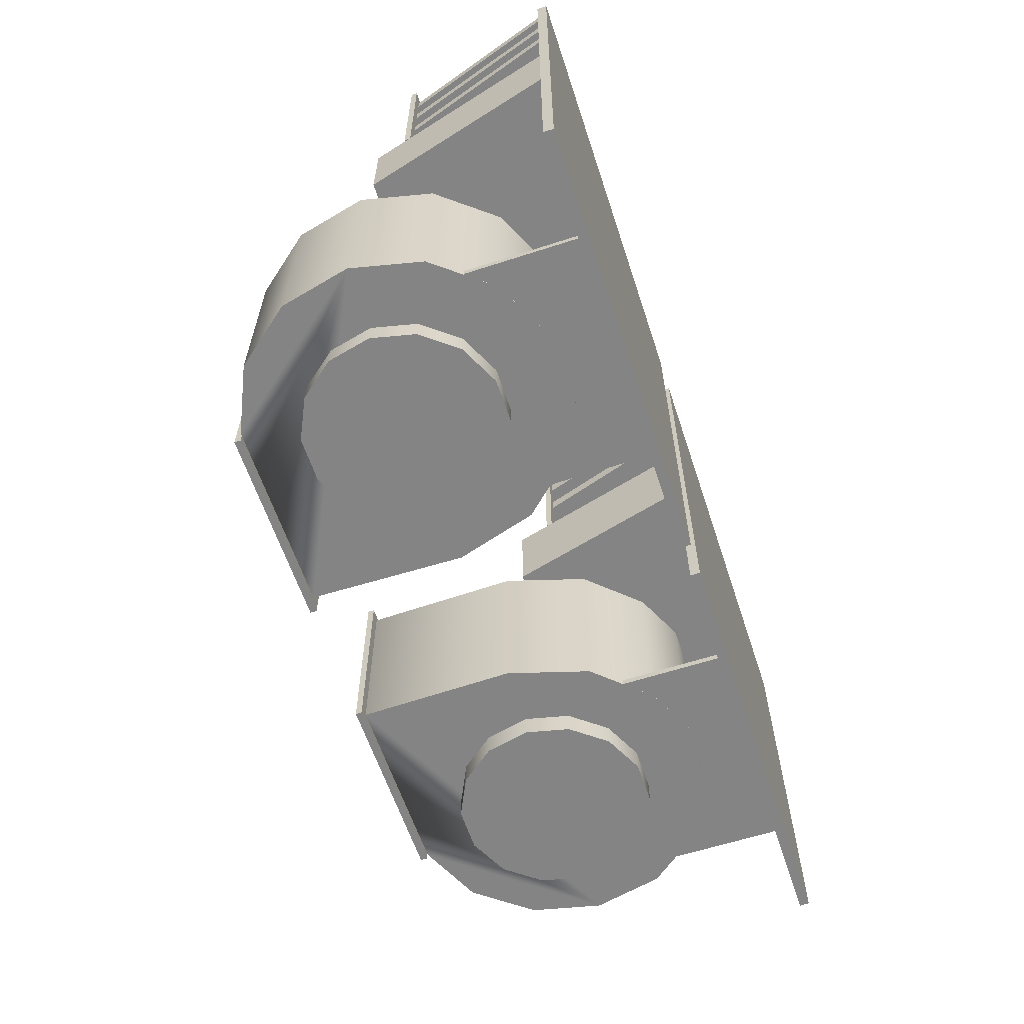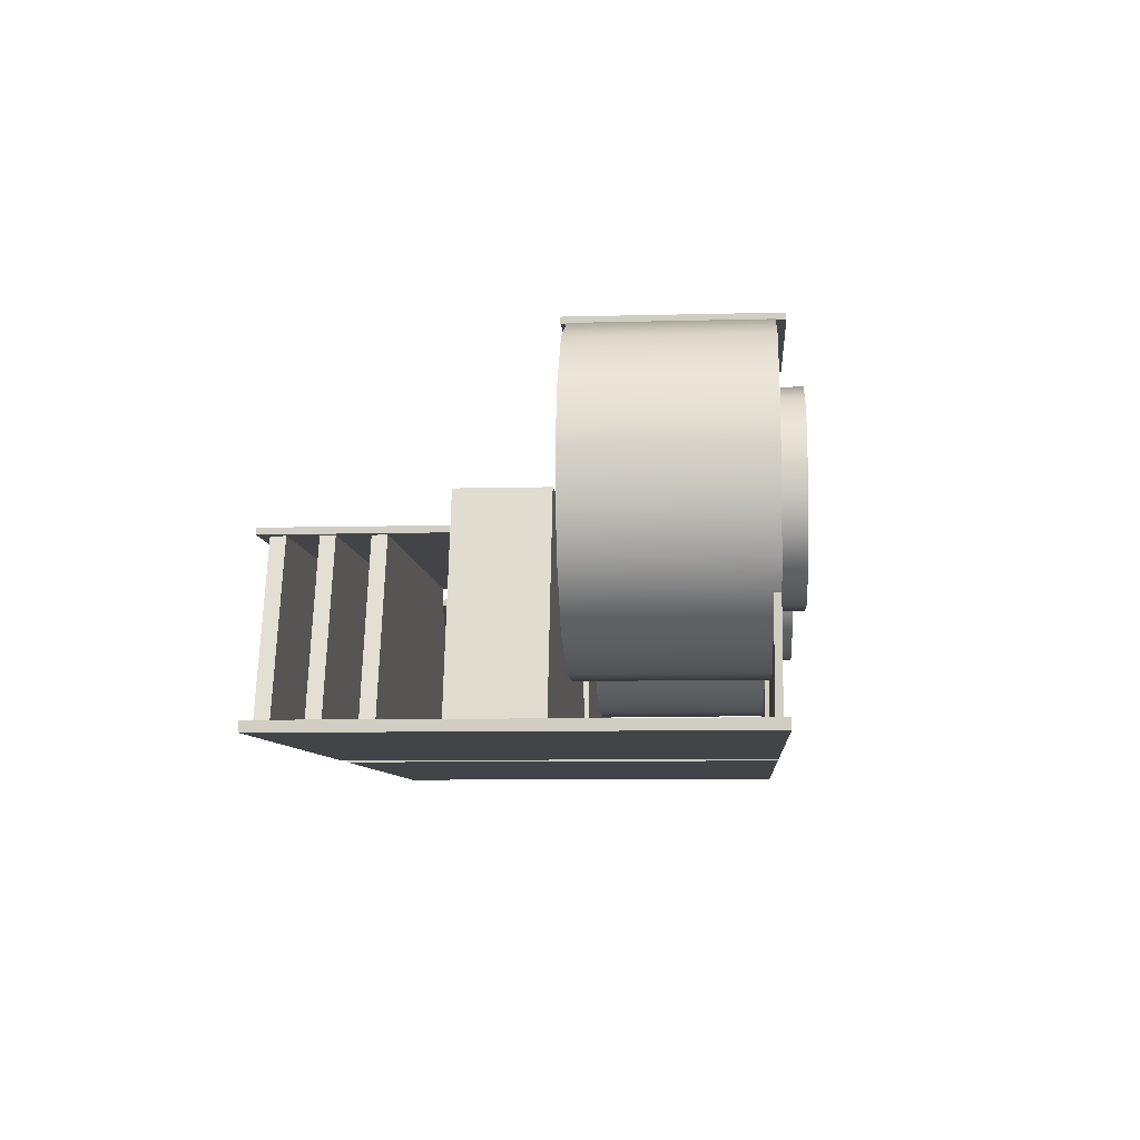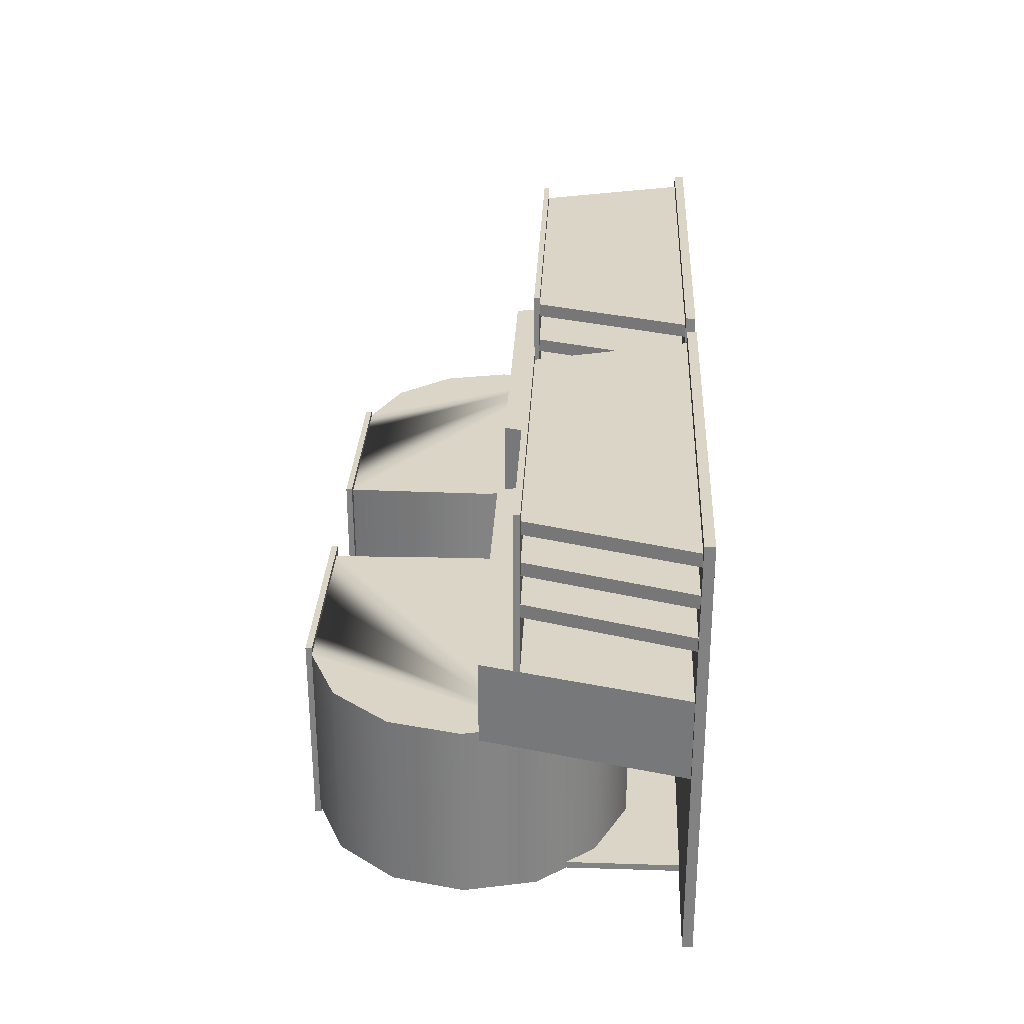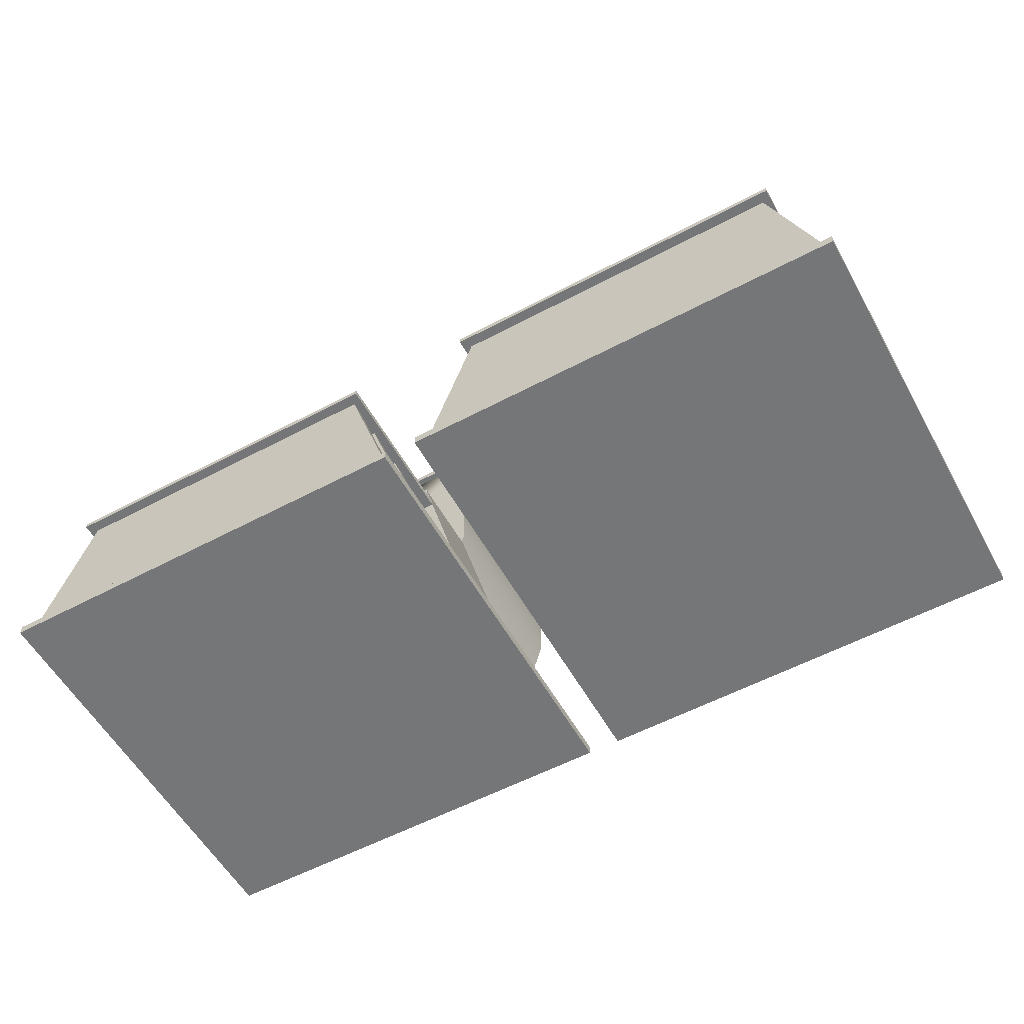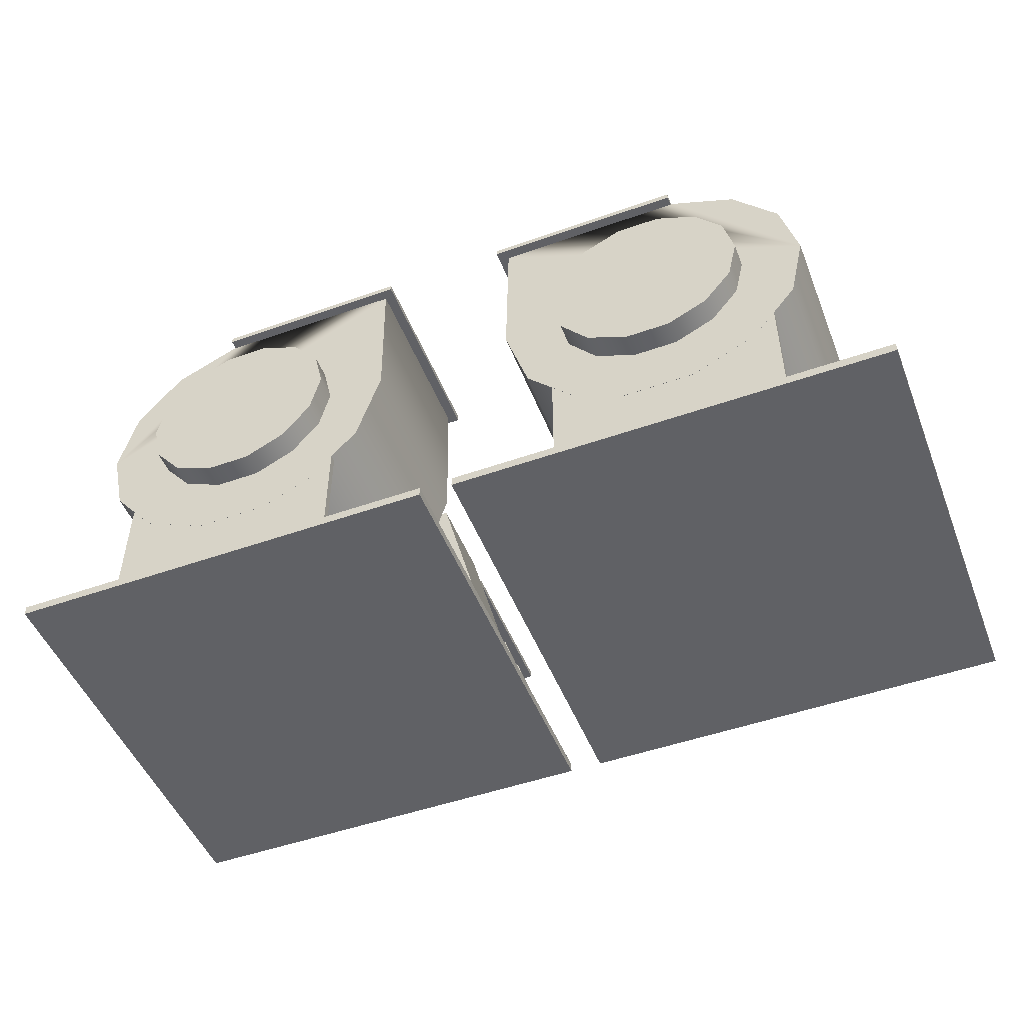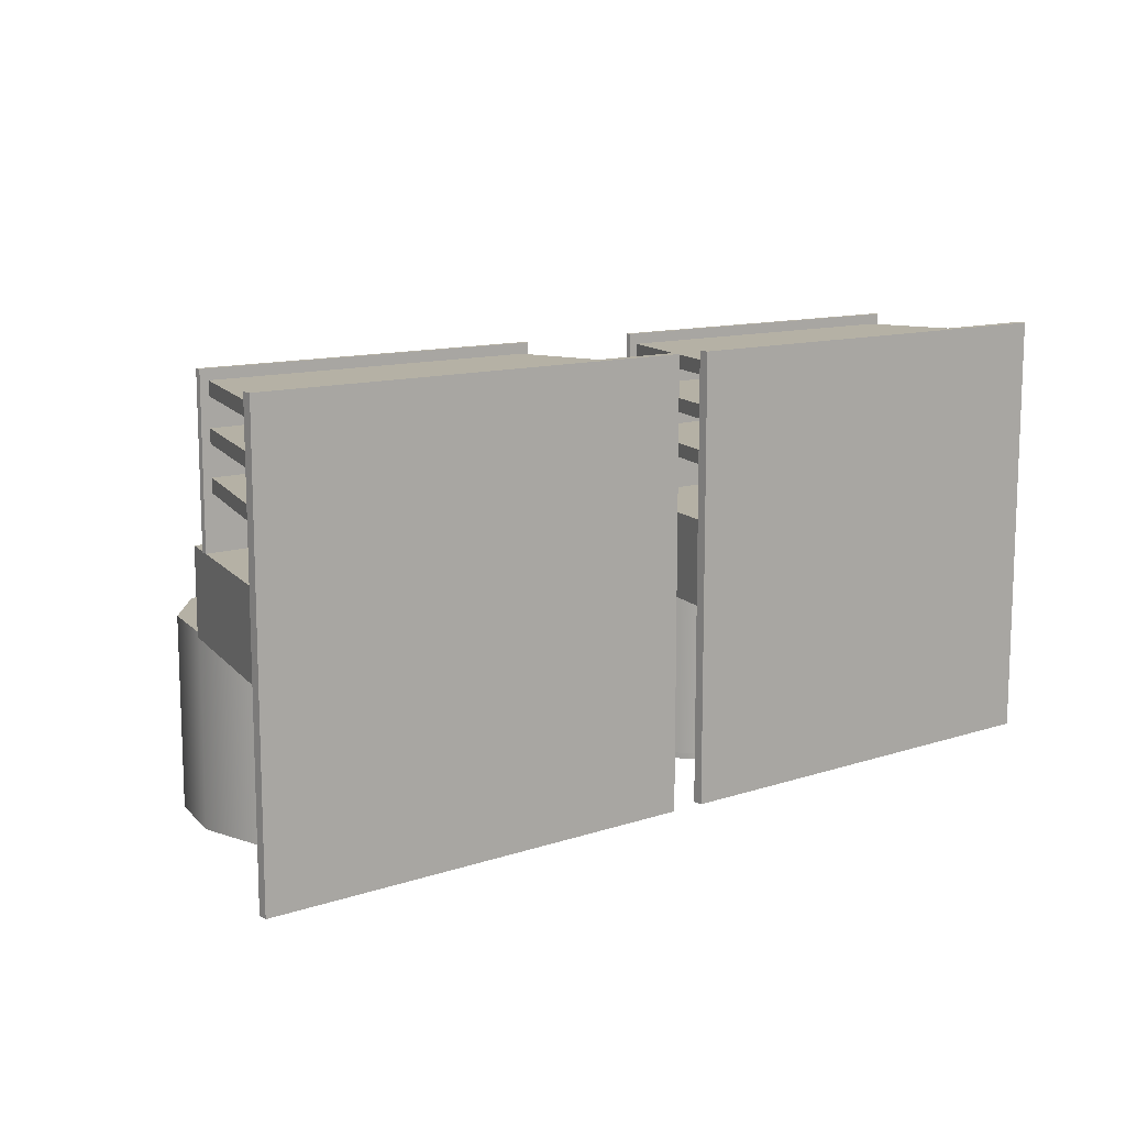
<metadata>
{"format":"obj","ext":"obj","renderer":"f3d","projection":"perspective","resolution":1024,"background":"white","views":[{"elev":-61.3,"azim":-71.7,"up":"+Z"},{"elev":-8.0,"azim":94.3,"up":"+Y"},{"elev":29.0,"azim":-87.3,"up":"+Z"},{"elev":-56.7,"azim":29.0,"up":"+Y"},{"elev":-49.5,"azim":-158.7,"up":"+Y"},{"elev":11.9,"azim":-38.3,"up":"+Z"}]}
</metadata>
<code>
g Cylinder8561
v -0.1256 0 0
v -0.1132 0.0545 0
v -0.0783 0.0982 0
v -0.028 0.121 0
v 0.0018 0.121 0
v 0.0522 0.121 0
v 0.1217 0.121 0
v 0.1239 0 0
v 0.1052 -0.0625 0
v 0.0668 -0.1041 0
v 0.028 -0.1225 0
v -0.028 -0.1225 0
v -0.0783 -0.0982 0
v -0.1132 -0.0545 0
v -0.1256 0 -0.1437
v -0.1132 0.0545 -0.1437
v -0.0783 0.0982 -0.1437
v -0.028 0.121 -0.1437
v 0.0018 0.121 -0.1437
v 0.0522 0.121 -0.1437
v 0.1217 0.121 -0.1437
v 0.1239 0 -0.1437
v 0.1052 -0.0625 -0.1437
v 0.0668 -0.1041 -0.1437
v 0.028 -0.1225 -0.1437
v -0.028 -0.1225 -0.1437
v -0.0783 -0.0982 -0.1437
v -0.1132 -0.0545 -0.1437
v -0.1725 -0.1634 0.065
v 0.162 -0.1634 0.065
v -0.1725 -0.1634 0.0007
v 0.162 -0.1634 0.0007
v -0.1338 -0.0133 0.065
v 0.1232 -0.0133 0.065
v -0.1338 -0.0133 0.0007
v 0.1232 -0.0133 0.0007
v -0.1413 -0.0429 0.065
v -0.1413 -0.0429 0.1891
v 0.1306 -0.0429 0.065
v 0.1306 -0.0429 0.1891
v -0.1413 -0.0383 0.065
v -0.1413 -0.0383 0.1891
v 0.1306 -0.0383 0.065
v 0.1306 -0.0383 0.1891
v -0.1725 -0.1634 0.116
v 0.162 -0.1634 0.116
v -0.1725 -0.1634 0.1056
v 0.162 -0.1634 0.1056
v -0.1338 -0.0395 0.116
v 0.1232 -0.0395 0.116
v -0.1338 -0.0395 0.1056
v 0.1232 -0.0395 0.1056
v -0.1725 -0.1634 0.1493
v 0.162 -0.1634 0.1493
v -0.1725 -0.1634 0.1389
v 0.162 -0.1634 0.1389
v -0.1338 -0.0395 0.1493
v 0.1232 -0.0395 0.1493
v -0.1338 -0.0395 0.1389
v 0.1232 -0.0395 0.1389
v -0.1725 -0.1634 0.1812
v 0.162 -0.1634 0.1812
v -0.1725 -0.1634 0.1708
v 0.162 -0.1634 0.1708
v -0.1338 -0.0395 0.1812
v 0.1232 -0.0395 0.1812
v -0.1338 -0.0395 0.1708
v 0.1232 -0.0395 0.1708
v -0.1774 -0.1705 -0.1463
v -0.1774 -0.1705 0.1891
v 0.1667 -0.1705 -0.1463
v 0.1667 -0.1705 0.1891
v -0.1774 -0.1628 -0.1463
v -0.1774 -0.1628 0.1891
v 0.1667 -0.1628 -0.1463
v 0.1667 -0.1628 0.1891
v -0.0259 0.121 -0.1512
v -0.0259 0.121 0.0046
v 0.1298 0.121 -0.1512
v 0.1298 0.121 0.0046
v -0.0259 0.1259 -0.1512
v -0.0259 0.1259 0.0046
v 0.1298 0.1259 -0.1512
v 0.1298 0.1259 0.0046
v -0.0774 0 -0.1437
v -0.0698 0.0336 -0.1437
v -0.0483 0.0605 -0.1437
v -0.0172 0.0755 -0.1437
v 0.0172 0.0755 -0.1437
v 0.0483 0.0605 -0.1437
v 0.0698 0.0336 -0.1437
v 0.0774 0 -0.1437
v 0.0698 -0.0336 -0.1437
v 0.0483 -0.0605 -0.1437
v 0.0172 -0.0755 -0.1437
v -0.0172 -0.0755 -0.1437
v -0.0483 -0.0605 -0.1437
v -0.0698 -0.0336 -0.1437
v -0.0774 0 -0.1623
v -0.0698 0.0336 -0.1623
v -0.0483 0.0605 -0.1623
v -0.0172 0.0755 -0.1623
v 0.0172 0.0755 -0.1623
v 0.0483 0.0605 -0.1623
v 0.0698 0.0336 -0.1623
v 0.0774 0 -0.1623
v 0.0698 -0.0336 -0.1623
v 0.0483 -0.0605 -0.1623
v 0.0172 -0.0755 -0.1623
v -0.0172 -0.0755 -0.1623
v -0.0483 -0.0605 -0.1623
v -0.0698 -0.0336 -0.1623
v -0.0956 -0.1634 -0.1383
v 0.085 -0.1634 -0.1383
v -0.0956 -0.1634 -0.1436
v 0.085 -0.1634 -0.1436
v -0.0956 -0.0772 -0.1383
v 0.085 -0.0772 -0.1383
v -0.0956 -0.0772 -0.1436
v 0.085 -0.0772 -0.1436
v 0.4854 0 0
v 0.4729 0.0545 0
v 0.4381 0.0982 0
v 0.3877 0.121 0
v 0.3579 0.121 0
v 0.3075 0.121 0
v 0.238 0.121 0
v 0.2359 0 0
v 0.2546 -0.0625 0
v 0.2929 -0.1041 0
v 0.3318 -0.1225 0
v 0.3877 -0.1225 0
v 0.4381 -0.0982 0
v 0.4729 -0.0545 0
v 0.4854 0 -0.1437
v 0.4729 0.0545 -0.1437
v 0.4381 0.0982 -0.1437
v 0.3877 0.121 -0.1437
v 0.3579 0.121 -0.1437
v 0.3075 0.121 -0.1437
v 0.238 0.121 -0.1437
v 0.2359 0 -0.1437
v 0.2545 -0.0625 -0.1437
v 0.2929 -0.1041 -0.1437
v 0.3318 -0.1225 -0.1437
v 0.3877 -0.1225 -0.1437
v 0.4381 -0.0982 -0.1437
v 0.4729 -0.0545 -0.1437
v 0.5323 -0.1634 0.065
v 0.1978 -0.1634 0.065
v 0.5323 -0.1634 0.0007
v 0.1978 -0.1634 0.0007
v 0.4935 -0.0133 0.065
v 0.2365 -0.0133 0.065
v 0.4935 -0.0133 0.0007
v 0.2365 -0.0133 0.0007
v 0.501 -0.0429 0.065
v 0.501 -0.0429 0.1891
v 0.2292 -0.0429 0.065
v 0.2292 -0.0429 0.1891
v 0.501 -0.0383 0.065
v 0.501 -0.0383 0.1891
v 0.2292 -0.0383 0.065
v 0.2292 -0.0383 0.1891
v 0.5323 -0.1634 0.116
v 0.1978 -0.1634 0.116
v 0.5323 -0.1634 0.1056
v 0.1978 -0.1634 0.1056
v 0.4935 -0.0395 0.116
v 0.2365 -0.0395 0.116
v 0.4935 -0.0395 0.1056
v 0.2365 -0.0395 0.1056
v 0.5323 -0.1634 0.1493
v 0.1978 -0.1634 0.1493
v 0.5323 -0.1634 0.1389
v 0.1978 -0.1634 0.1389
v 0.4935 -0.0395 0.1493
v 0.2365 -0.0395 0.1493
v 0.4935 -0.0395 0.1389
v 0.2365 -0.0395 0.1389
v 0.5323 -0.1634 0.1812
v 0.1978 -0.1634 0.1812
v 0.5323 -0.1634 0.1708
v 0.1978 -0.1634 0.1708
v 0.4935 -0.0395 0.1812
v 0.2365 -0.0395 0.1812
v 0.4935 -0.0395 0.1708
v 0.2365 -0.0395 0.1708
v 0.5371 -0.1705 -0.1463
v 0.5371 -0.1705 0.1891
v 0.193 -0.1705 -0.1463
v 0.193 -0.1705 0.1891
v 0.5371 -0.1628 -0.1463
v 0.5371 -0.1628 0.1891
v 0.193 -0.1628 -0.1463
v 0.193 -0.1628 0.1891
v 0.3857 0.121 -0.1512
v 0.3857 0.121 0.0046
v 0.23 0.121 -0.1512
v 0.23 0.121 0.0046
v 0.3857 0.1259 -0.1512
v 0.3857 0.1259 0.0046
v 0.23 0.1259 -0.1512
v 0.23 0.1259 0.0046
v 0.4372 0 -0.1437
v 0.4295 0.0336 -0.1437
v 0.408 0.0605 -0.1437
v 0.377 0.0755 -0.1437
v 0.3425 0.0755 -0.1437
v 0.3115 0.0605 -0.1437
v 0.29 0.0336 -0.1437
v 0.2823 0 -0.1437
v 0.29 -0.0336 -0.1437
v 0.3115 -0.0605 -0.1437
v 0.3425 -0.0755 -0.1437
v 0.377 -0.0755 -0.1437
v 0.408 -0.0605 -0.1437
v 0.4295 -0.0336 -0.1437
v 0.4372 0 -0.1623
v 0.4295 0.0336 -0.1623
v 0.408 0.0605 -0.1623
v 0.377 0.0755 -0.1623
v 0.3425 0.0755 -0.1623
v 0.3115 0.0605 -0.1623
v 0.29 0.0336 -0.1623
v 0.2823 0 -0.1623
v 0.29 -0.0336 -0.1623
v 0.3115 -0.0605 -0.1623
v 0.3425 -0.0755 -0.1623
v 0.377 -0.0755 -0.1623
v 0.408 -0.0605 -0.1623
v 0.4295 -0.0336 -0.1623
v 0.4553 -0.1634 -0.1383
v 0.2747 -0.1634 -0.1383
v 0.4553 -0.1634 -0.1436
v 0.2747 -0.1634 -0.1436
v 0.4553 -0.0772 -0.1383
v 0.2747 -0.0772 -0.1383
v 0.4553 -0.0772 -0.1436
v 0.2747 -0.0772 -0.1436
f 1 2 16 15
f 2 3 17 16
f 3 4 18 17
f 4 5 19 18
f 5 6 20 19
f 6 7 21 20
f 7 8 22 21
f 8 9 23 22
f 9 10 24 23
f 10 11 25 24
f 11 12 26 25
f 12 13 27 26
f 13 14 28 27
f 14 1 15 28
f 14 13 12 11 10 9 8 7 6 5 4 3 2 1
f 15 16 17 18 19 20 21 22 23 24 25 26 27 28
f 29 31 32 30
f 33 34 36 35
f 29 30 34 33
f 30 32 36 34
f 32 31 35 36
f 31 29 33 35
f 37 39 40 38
f 41 42 44 43
f 37 38 42 41
f 38 40 44 42
f 40 39 43 44
f 39 37 41 43
f 45 47 48 46
f 49 50 52 51
f 45 46 50 49
f 46 48 52 50
f 48 47 51 52
f 47 45 49 51
f 53 55 56 54
f 57 58 60 59
f 53 54 58 57
f 54 56 60 58
f 56 55 59 60
f 55 53 57 59
f 61 63 64 62
f 65 66 68 67
f 61 62 66 65
f 62 64 68 66
f 64 63 67 68
f 63 61 65 67
f 69 71 72 70
f 73 74 76 75
f 69 70 74 73
f 70 72 76 74
f 72 71 75 76
f 71 69 73 75
f 77 79 80 78
f 81 82 84 83
f 77 78 82 81
f 78 80 84 82
f 80 79 83 84
f 79 77 81 83
f 85 86 100 99
f 86 87 101 100
f 87 88 102 101
f 88 89 103 102
f 89 90 104 103
f 90 91 105 104
f 91 92 106 105
f 92 93 107 106
f 93 94 108 107
f 94 95 109 108
f 95 96 110 109
f 96 97 111 110
f 97 98 112 111
f 98 85 99 112
f 98 97 96 95 94 93 92 91 90 89 88 87 86 85
f 99 100 101 102 103 104 105 106 107 108 109 110 111 112
f 113 115 116 114
f 117 118 120 119
f 113 114 118 117
f 114 116 120 118
f 116 115 119 120
f 115 113 117 119
f 121 135 136 122
f 122 136 137 123
f 123 137 138 124
f 124 138 139 125
f 125 139 140 126
f 126 140 141 127
f 127 141 142 128
f 128 142 143 129
f 129 143 144 130
f 130 144 145 131
f 131 145 146 132
f 132 146 147 133
f 133 147 148 134
f 134 148 135 121
f 134 121 122 123 124 125 126 127 128 129 130 131 132 133
f 135 148 147 146 145 144 143 142 141 140 139 138 137 136
f 149 150 152 151
f 153 155 156 154
f 149 153 154 150
f 150 154 156 152
f 152 156 155 151
f 151 155 153 149
f 157 158 160 159
f 161 163 164 162
f 157 161 162 158
f 158 162 164 160
f 160 164 163 159
f 159 163 161 157
f 165 166 168 167
f 169 171 172 170
f 165 169 170 166
f 166 170 172 168
f 168 172 171 167
f 167 171 169 165
f 173 174 176 175
f 177 179 180 178
f 173 177 178 174
f 174 178 180 176
f 176 180 179 175
f 175 179 177 173
f 181 182 184 183
f 185 187 188 186
f 181 185 186 182
f 182 186 188 184
f 184 188 187 183
f 183 187 185 181
f 189 190 192 191
f 193 195 196 194
f 189 193 194 190
f 190 194 196 192
f 192 196 195 191
f 191 195 193 189
f 197 198 200 199
f 201 203 204 202
f 197 201 202 198
f 198 202 204 200
f 200 204 203 199
f 199 203 201 197
f 205 219 220 206
f 206 220 221 207
f 207 221 222 208
f 208 222 223 209
f 209 223 224 210
f 210 224 225 211
f 211 225 226 212
f 212 226 227 213
f 213 227 228 214
f 214 228 229 215
f 215 229 230 216
f 216 230 231 217
f 217 231 232 218
f 218 232 219 205
f 218 205 206 207 208 209 210 211 212 213 214 215 216 217
f 219 232 231 230 229 228 227 226 225 224 223 222 221 220
f 233 234 236 235
f 237 239 240 238
f 233 237 238 234
f 234 238 240 236
f 236 240 239 235
f 235 239 237 233

</code>
